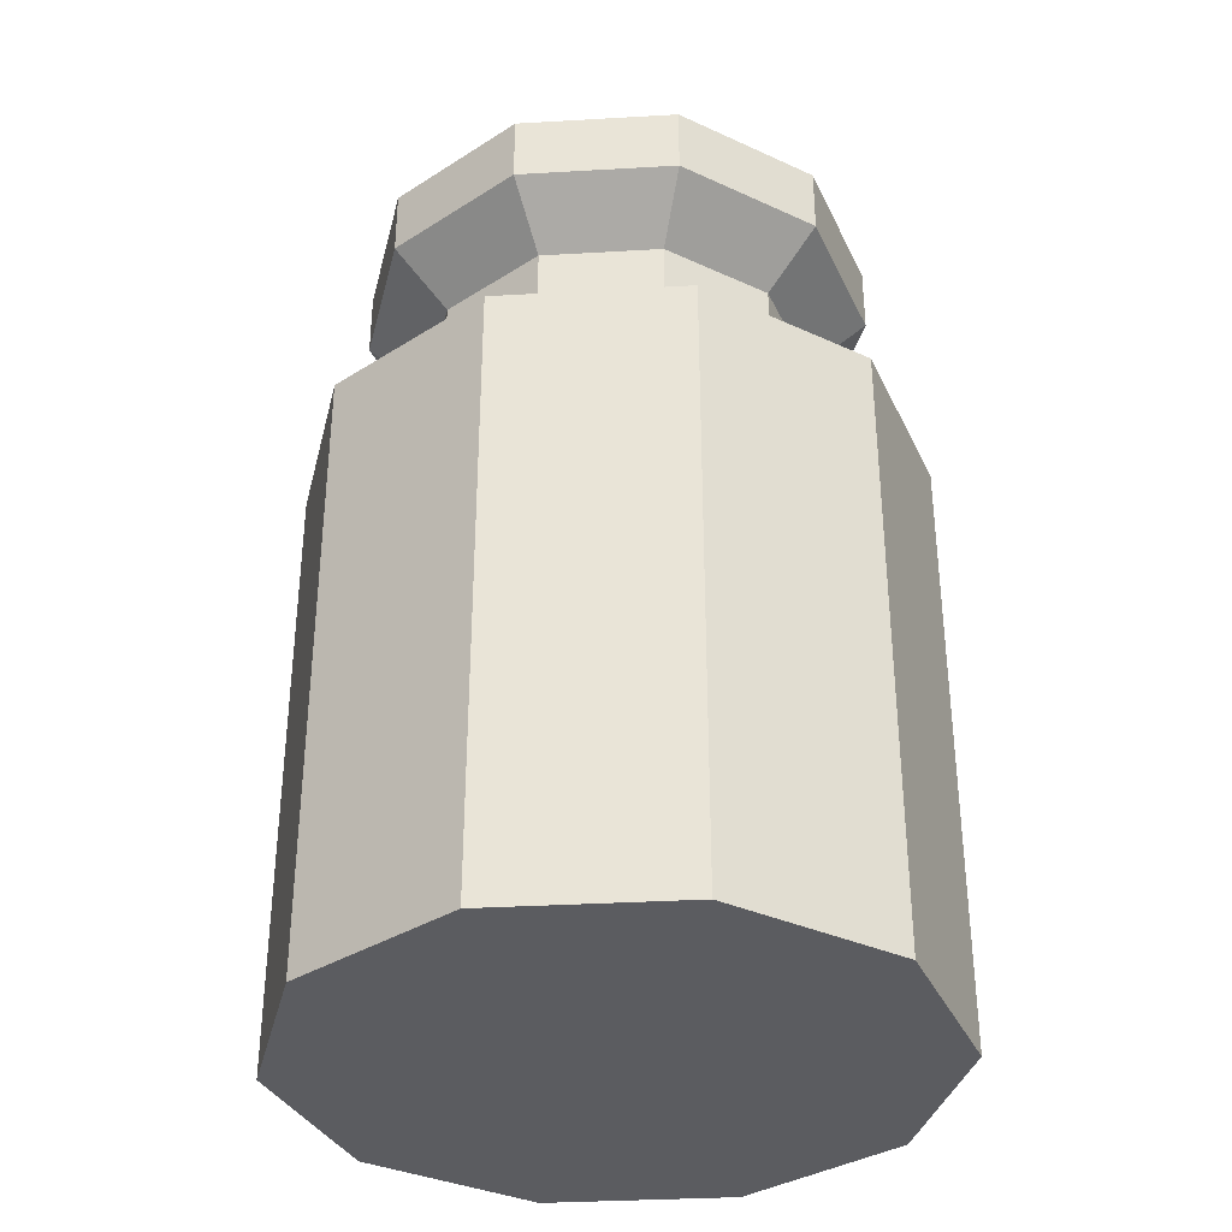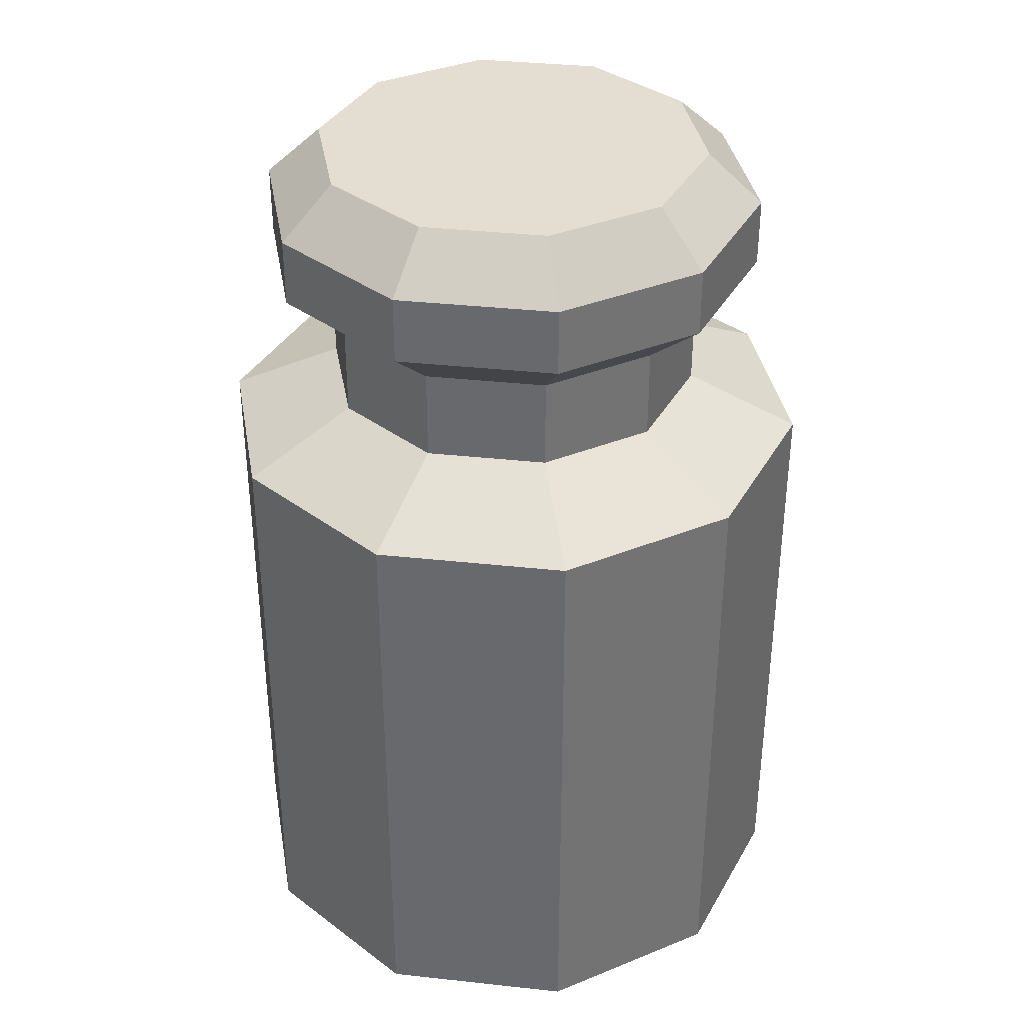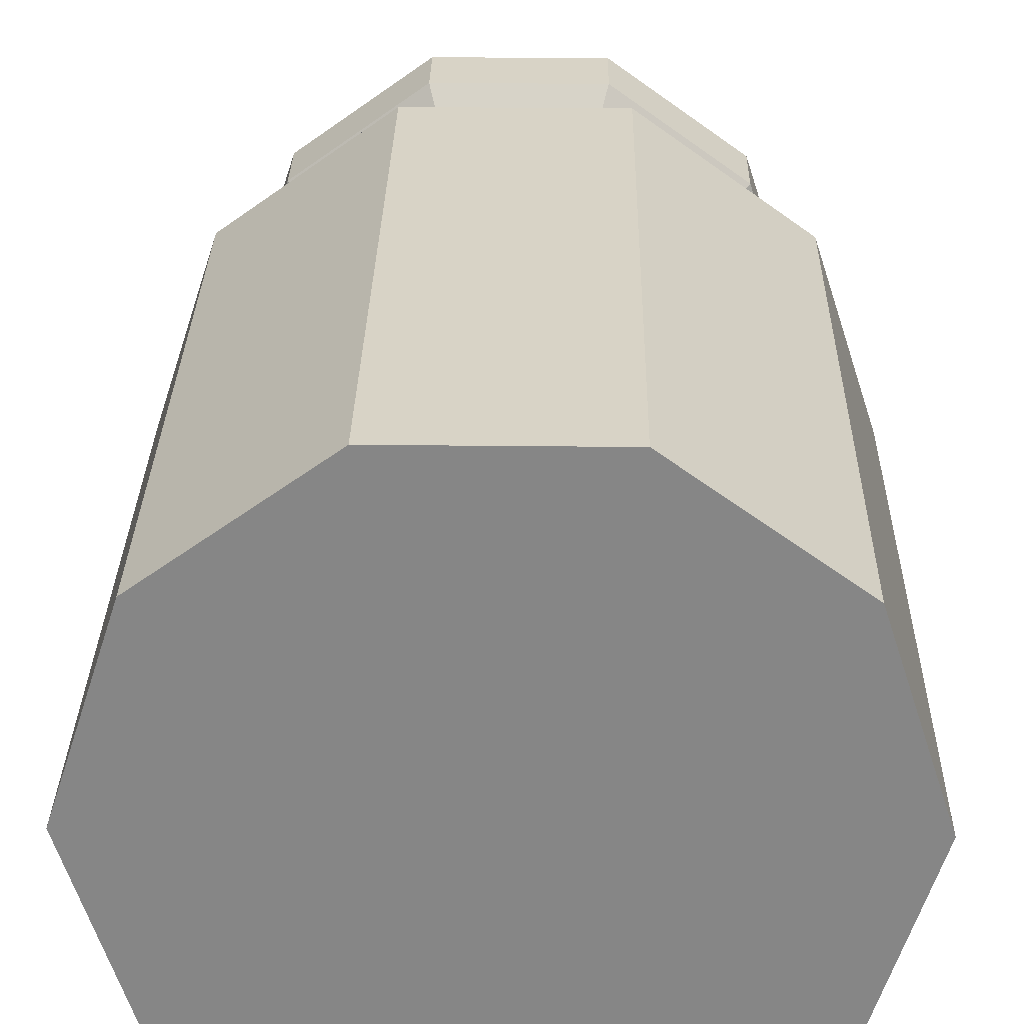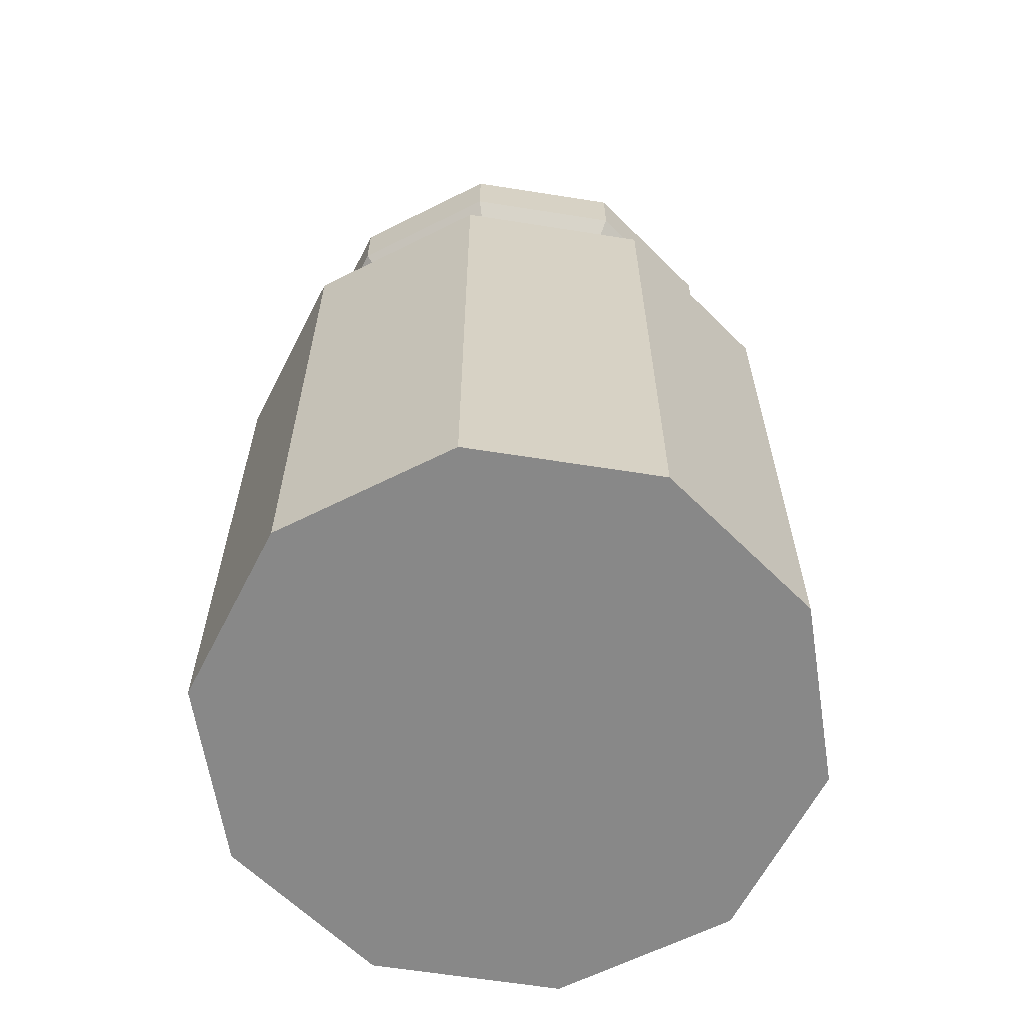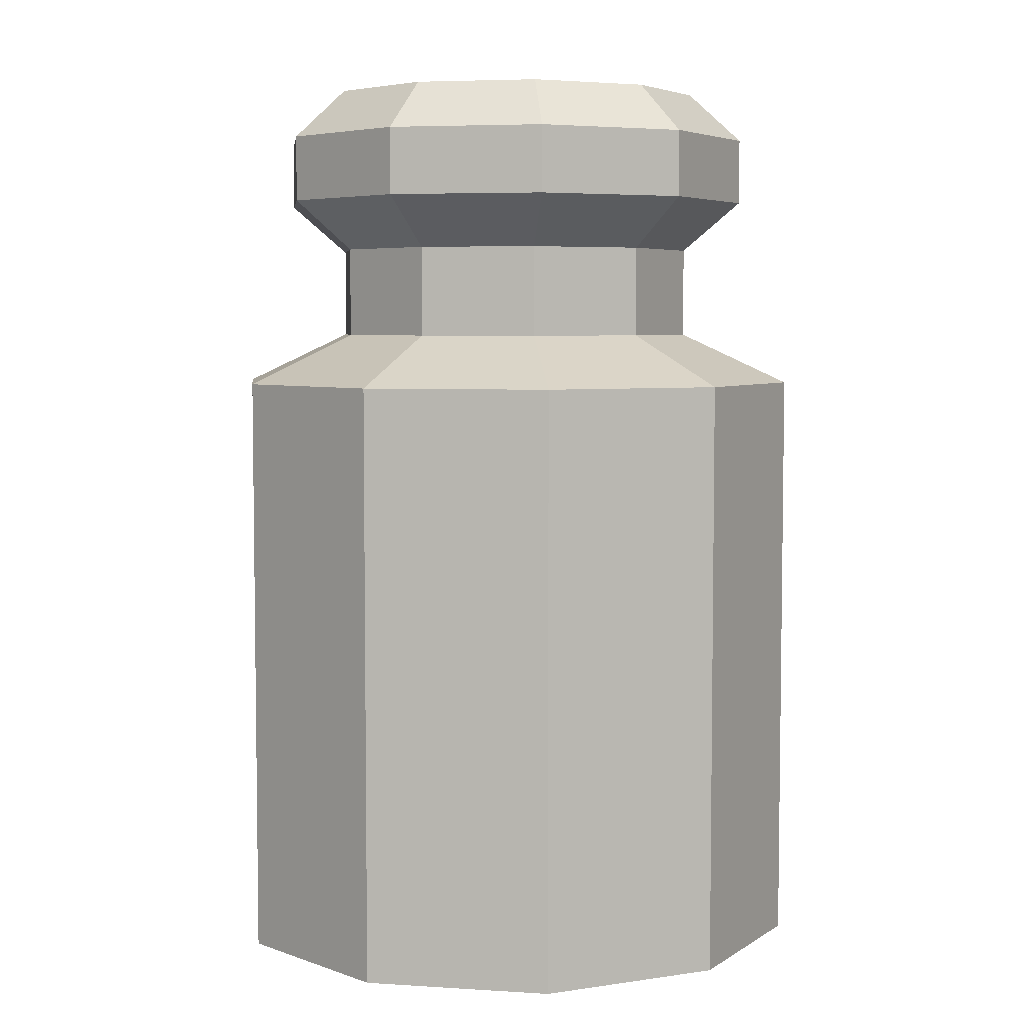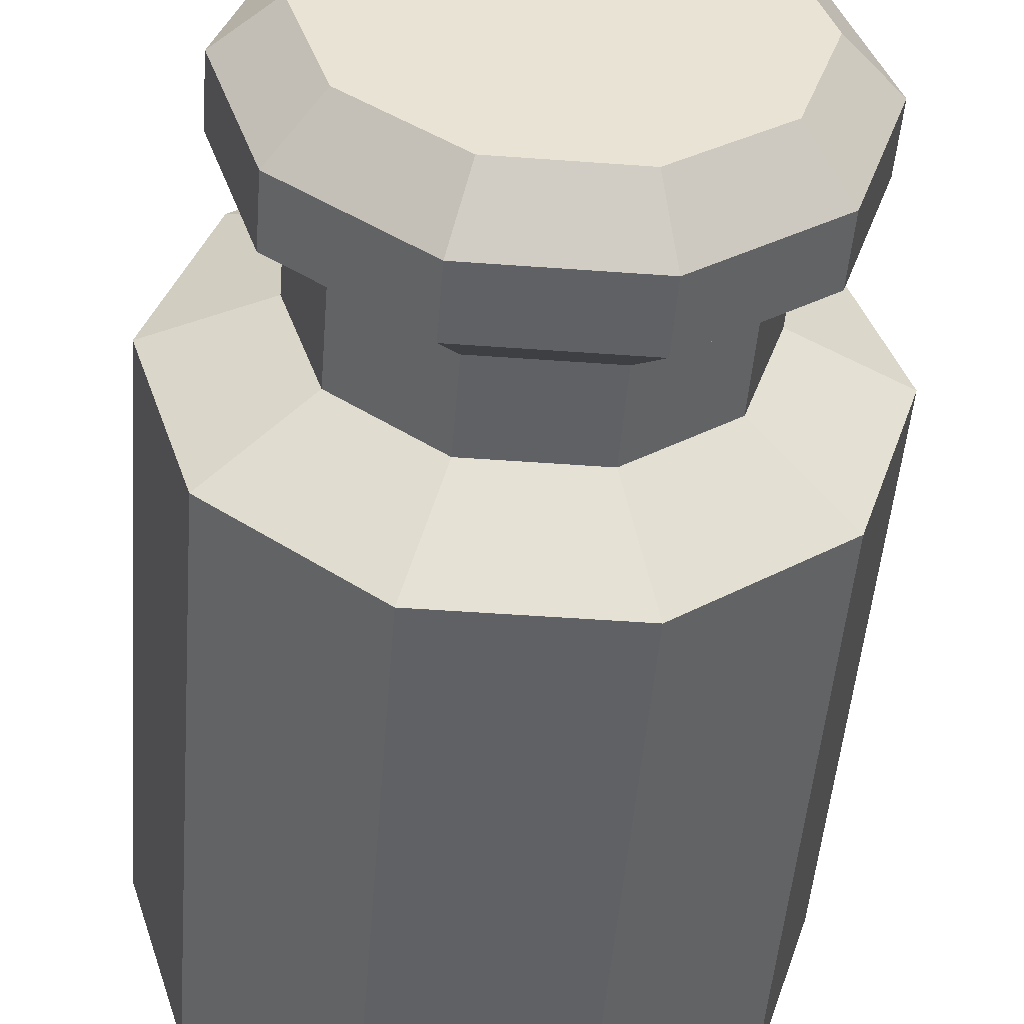
<metadata>
{"format":"obj","ext":"obj","renderer":"f3d","projection":"perspective","resolution":1024,"background":"white","views":[{"elev":-34.7,"azim":76.4,"up":"+Y"},{"elev":36.2,"azim":-27.9,"up":"+Y"},{"elev":27.8,"azim":1.0,"up":"+Z"},{"elev":-62.8,"azim":-153.1,"up":"+Y"},{"elev":5.2,"azim":-132.8,"up":"+Y"},{"elev":-50.1,"azim":175.4,"up":"+Z"}]}
</metadata>
<code>
g default
v 0.2728 0 -0.1982
v 0.1042 0 -0.3206
v -0.1042 0 -0.3206
v -0.2728 0 -0.1982
v -0.3371 0 0
v -0.2728 0 0.1982
v -0.1042 0 0.3206
v 0.1042 0 0.3206
v 0.2728 0 0.1982
v 0.3371 0 0
v 0.2728 0.6743 -0.1982
v 0.1042 0.6743 -0.3206
v -0.1042 0.6743 -0.3206
v -0.2728 0.6743 -0.1982
v -0.3371 0.6743 0
v -0.2728 0.6743 0.1982
v -0.1042 0.6743 0.3206
v 0.1042 0.6743 0.3206
v 0.2728 0.6743 0.1982
v 0.3371 0.6743 0
v 0 0 0
v 0.1725 0.7319 -0.1253
v 0.0659 0.7319 -0.2028
v -0.0659 0.7319 -0.2028
v -0.1725 0.7319 -0.1253
v -0.2132 0.7319 0
v -0.1725 0.7319 0.1253
v -0.0659 0.7319 0.2028
v 0.0659 0.7319 0.2028
v 0.1725 0.7319 0.1253
v 0.2132 0.7319 -0
v 0.1725 0.8337 -0.1253
v 0.0659 0.8337 -0.2028
v -0.0659 0.8337 -0.2028
v -0.1725 0.8337 -0.1253
v -0.2132 0.8337 0
v -0.1725 0.8337 0.1253
v -0.0659 0.8337 0.2028
v 0.0659 0.8337 0.2028
v 0.1725 0.8337 0.1253
v 0.2132 0.8337 -0
v 0.2265 0.8904 -0.1646
v 0.08652 0.8904 -0.2663
v -0.08652 0.8904 -0.2663
v -0.2265 0.8904 -0.1646
v -0.28 0.8904 0
v -0.2265 0.8904 0.1646
v -0.08652 0.8904 0.2663
v 0.08652 0.8904 0.2663
v 0.2265 0.8904 0.1646
v 0.28 0.8904 -0
v 0.2265 0.965 -0.1646
v 0.08652 0.965 -0.2663
v -0.08652 0.965 -0.2663
v -0.2265 0.965 -0.1646
v -0.28 0.965 0
v -0.2265 0.965 0.1646
v -0.08652 0.965 0.2663
v 0.08652 0.965 0.2663
v 0.2265 0.965 0.1646
v 0.28 0.965 -0
v 0.1775 1.02 -0.129
v 0.06781 1.02 -0.2087
v -0 1.02 -0
v -0.06781 1.02 -0.2087
v -0.1775 1.02 -0.129
v -0.2194 1.02 0
v -0.1775 1.02 0.129
v -0.06781 1.02 0.2087
v 0.06781 1.02 0.2087
v 0.1775 1.02 0.129
v 0.2194 1.02 -0
g pCylinder1
f 1 2 12 11
f 2 3 13 12
f 3 4 14 13
f 4 5 15 14
f 5 6 16 15
f 6 7 17 16
f 7 8 18 17
f 8 9 19 18
f 9 10 20 19
f 10 1 11 20
f 2 1 21
f 3 2 21
f 4 3 21
f 5 4 21
f 6 5 21
f 7 6 21
f 8 7 21
f 9 8 21
f 10 9 21
f 1 10 21
f 62 63 64
f 63 65 64
f 65 66 64
f 66 67 64
f 67 68 64
f 68 69 64
f 69 70 64
f 70 71 64
f 71 72 64
f 72 62 64
f 11 12 23 22
f 12 13 24 23
f 13 14 25 24
f 14 15 26 25
f 15 16 27 26
f 16 17 28 27
f 17 18 29 28
f 18 19 30 29
f 19 20 31 30
f 20 11 22 31
f 22 23 33 32
f 23 24 34 33
f 24 25 35 34
f 25 26 36 35
f 26 27 37 36
f 27 28 38 37
f 28 29 39 38
f 29 30 40 39
f 30 31 41 40
f 31 22 32 41
f 32 33 43 42
f 33 34 44 43
f 34 35 45 44
f 35 36 46 45
f 36 37 47 46
f 37 38 48 47
f 38 39 49 48
f 39 40 50 49
f 40 41 51 50
f 41 32 42 51
f 42 43 53 52
f 43 44 54 53
f 44 45 55 54
f 45 46 56 55
f 46 47 57 56
f 47 48 58 57
f 48 49 59 58
f 49 50 60 59
f 50 51 61 60
f 51 42 52 61
f 52 53 63 62
f 53 54 65 63
f 54 55 66 65
f 55 56 67 66
f 56 57 68 67
f 57 58 69 68
f 58 59 70 69
f 59 60 71 70
f 60 61 72 71
f 61 52 62 72

</code>
